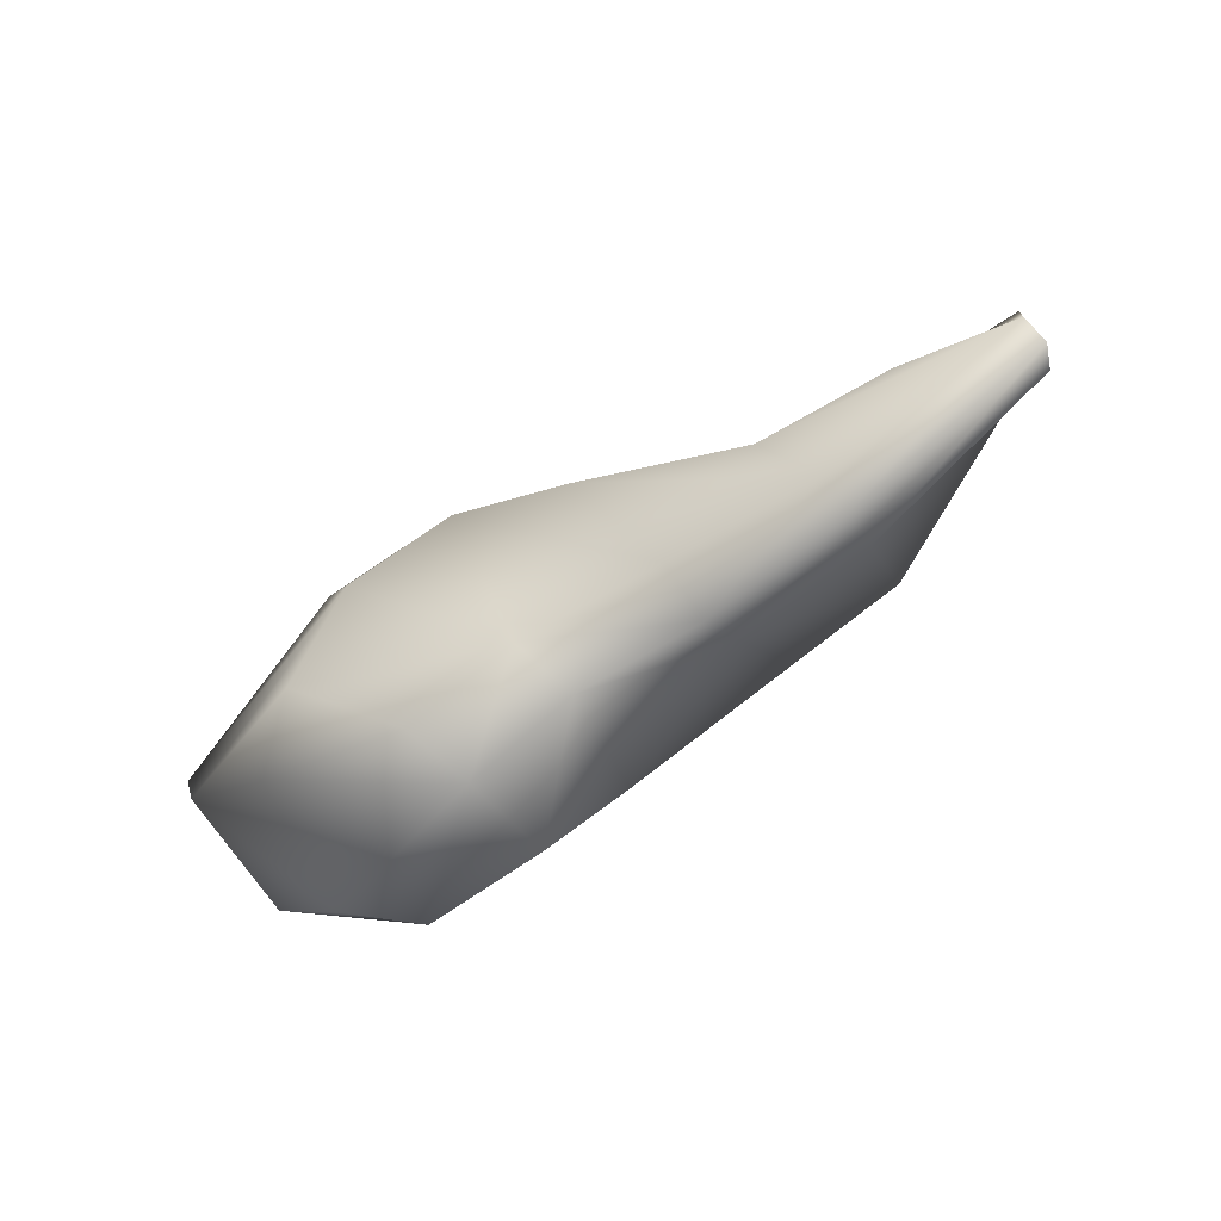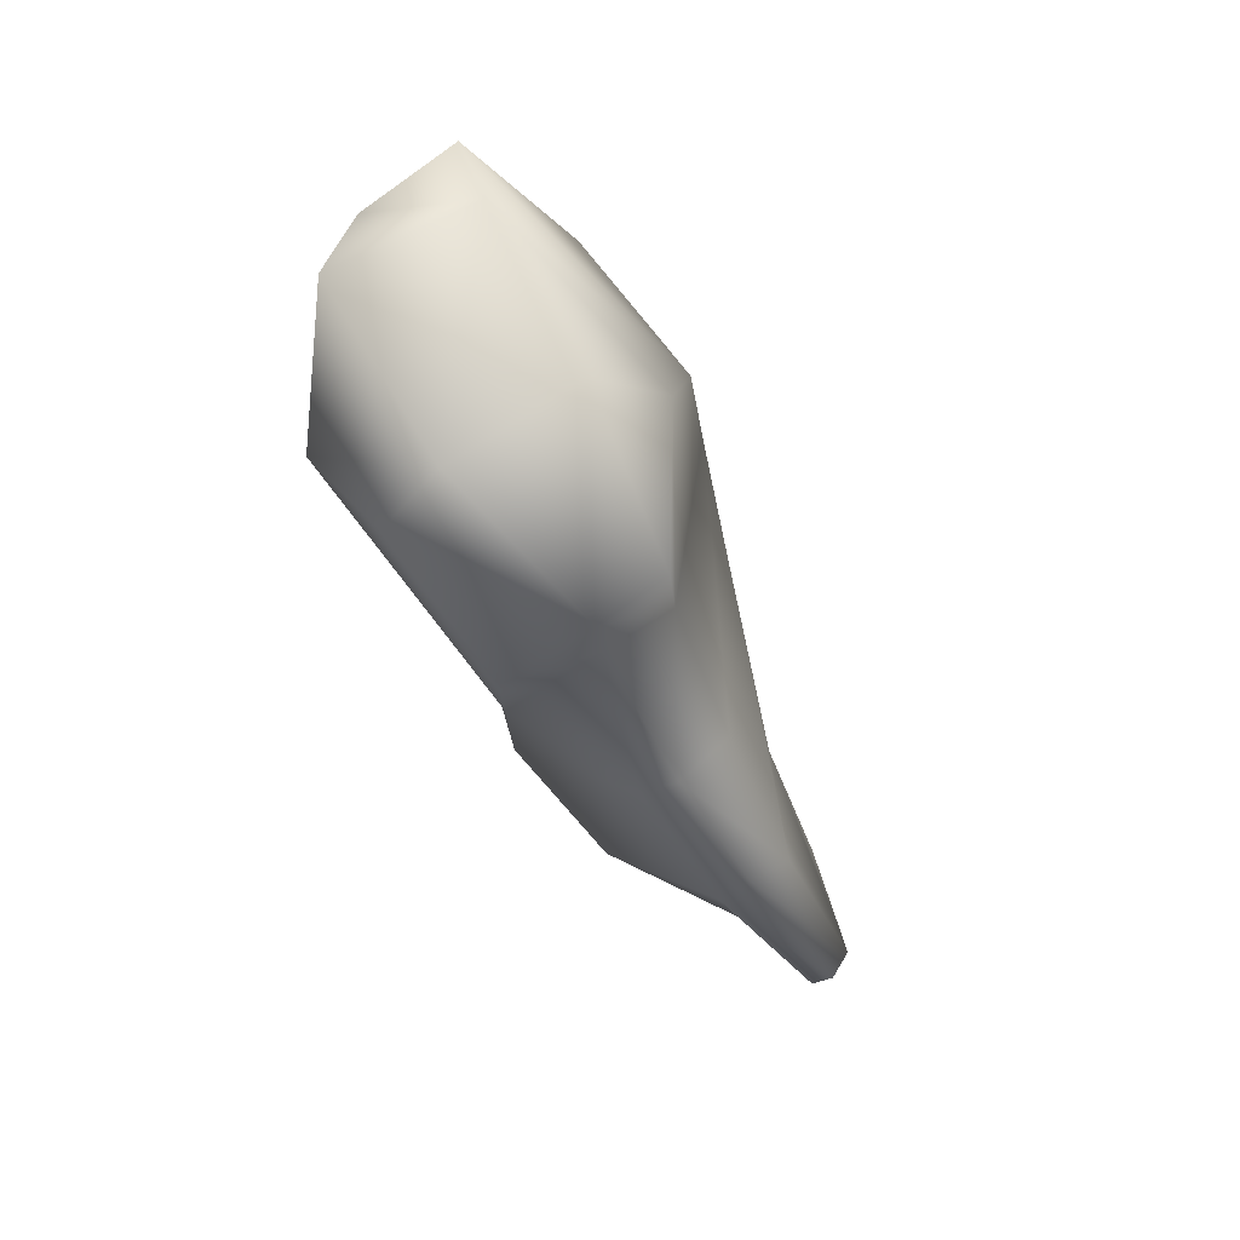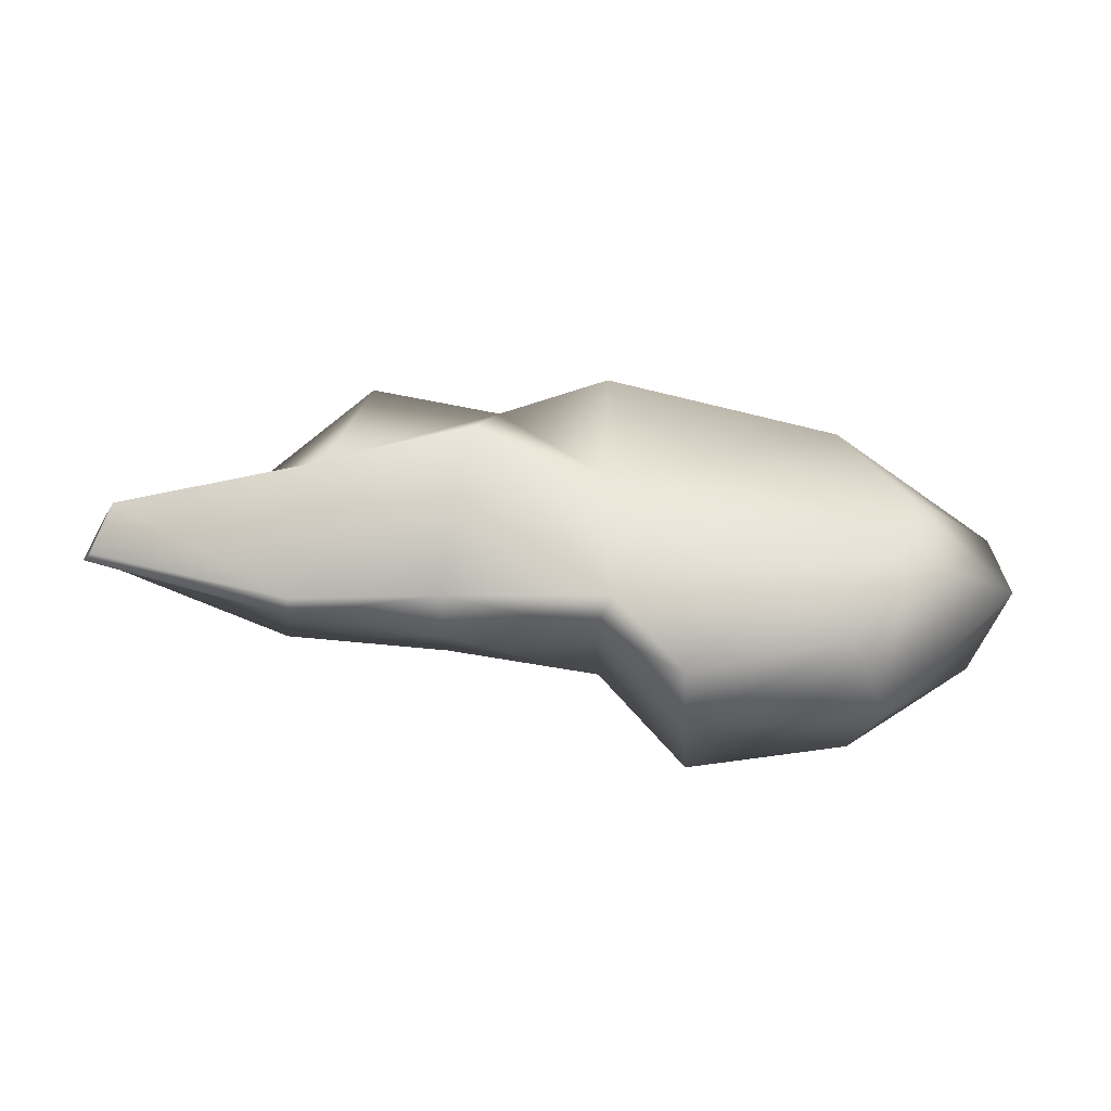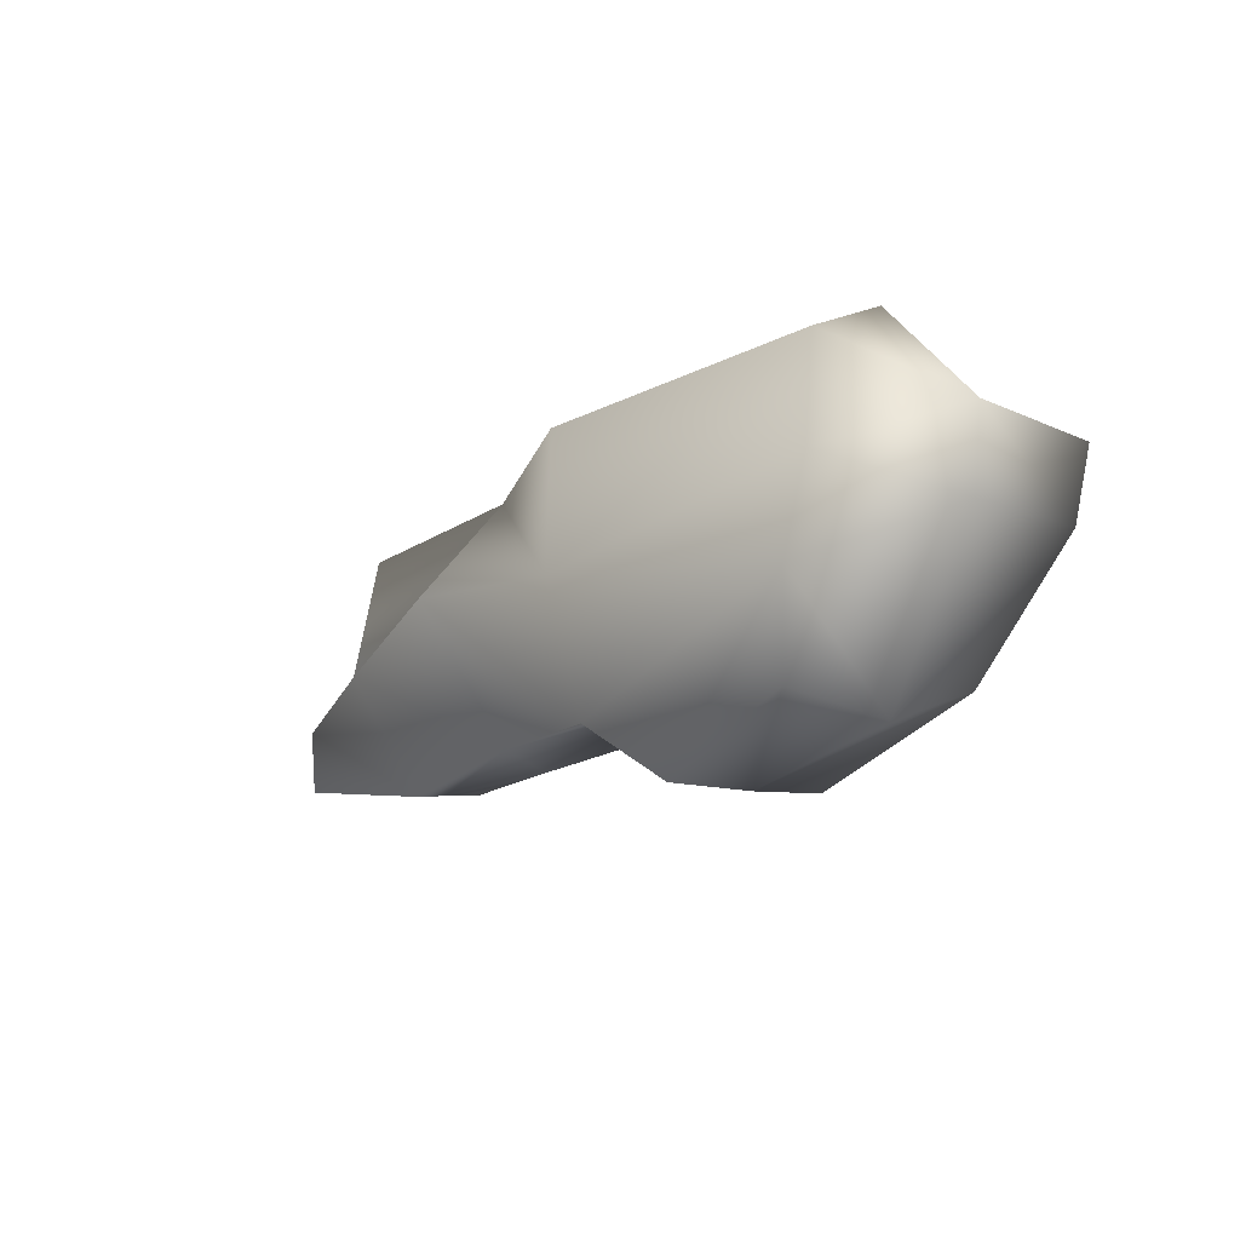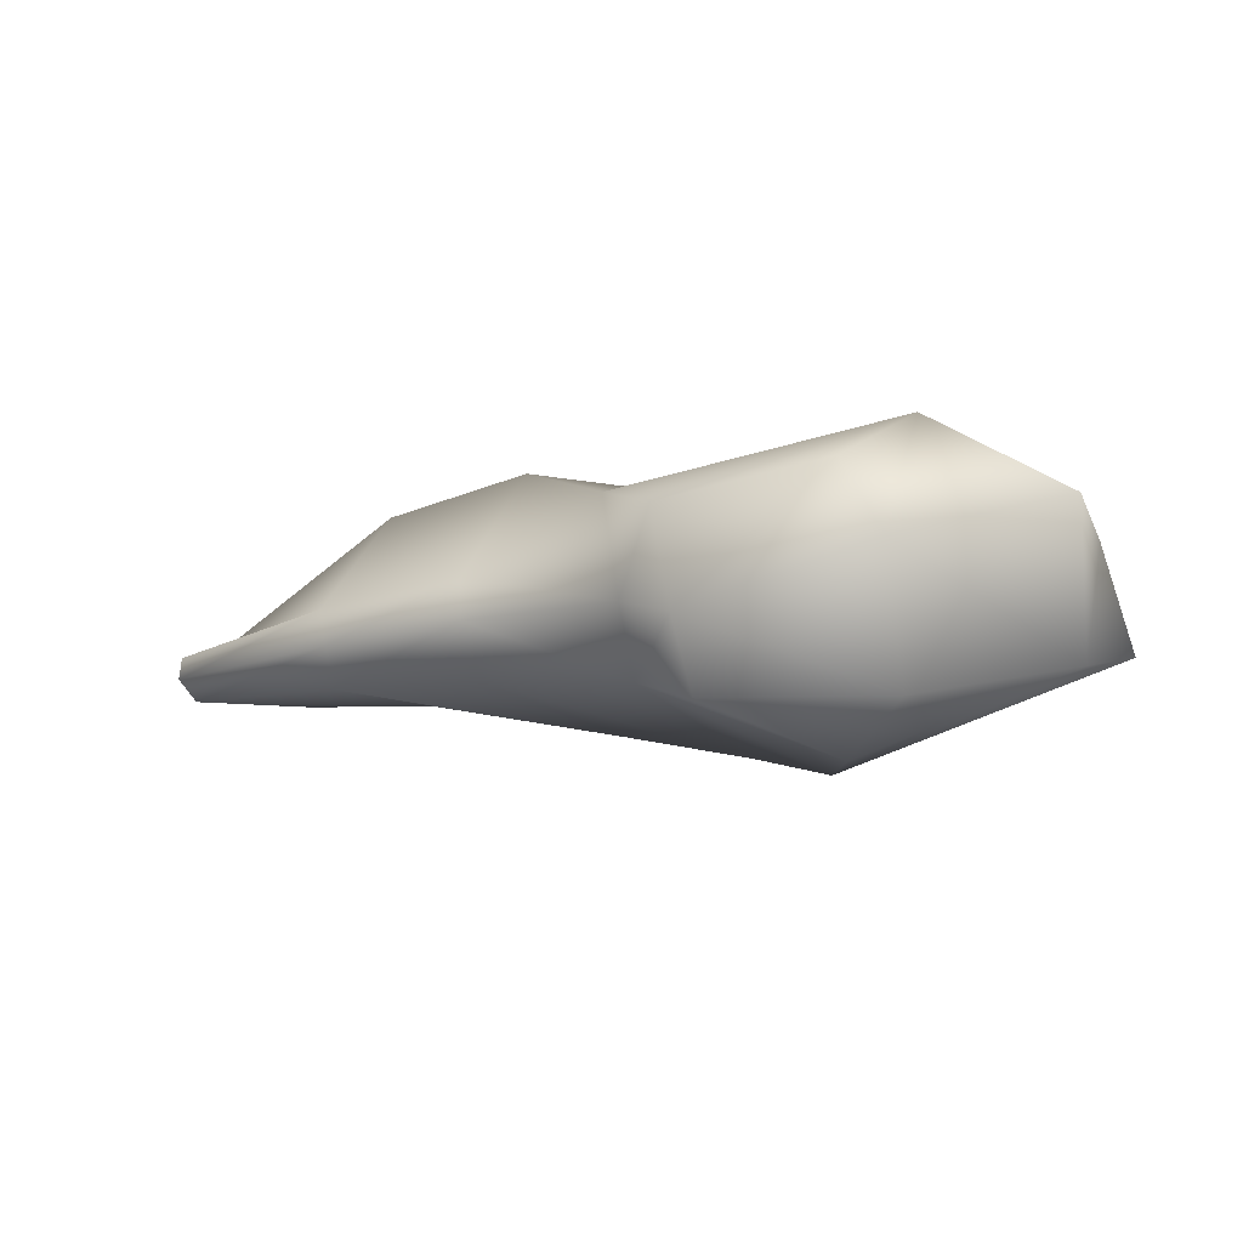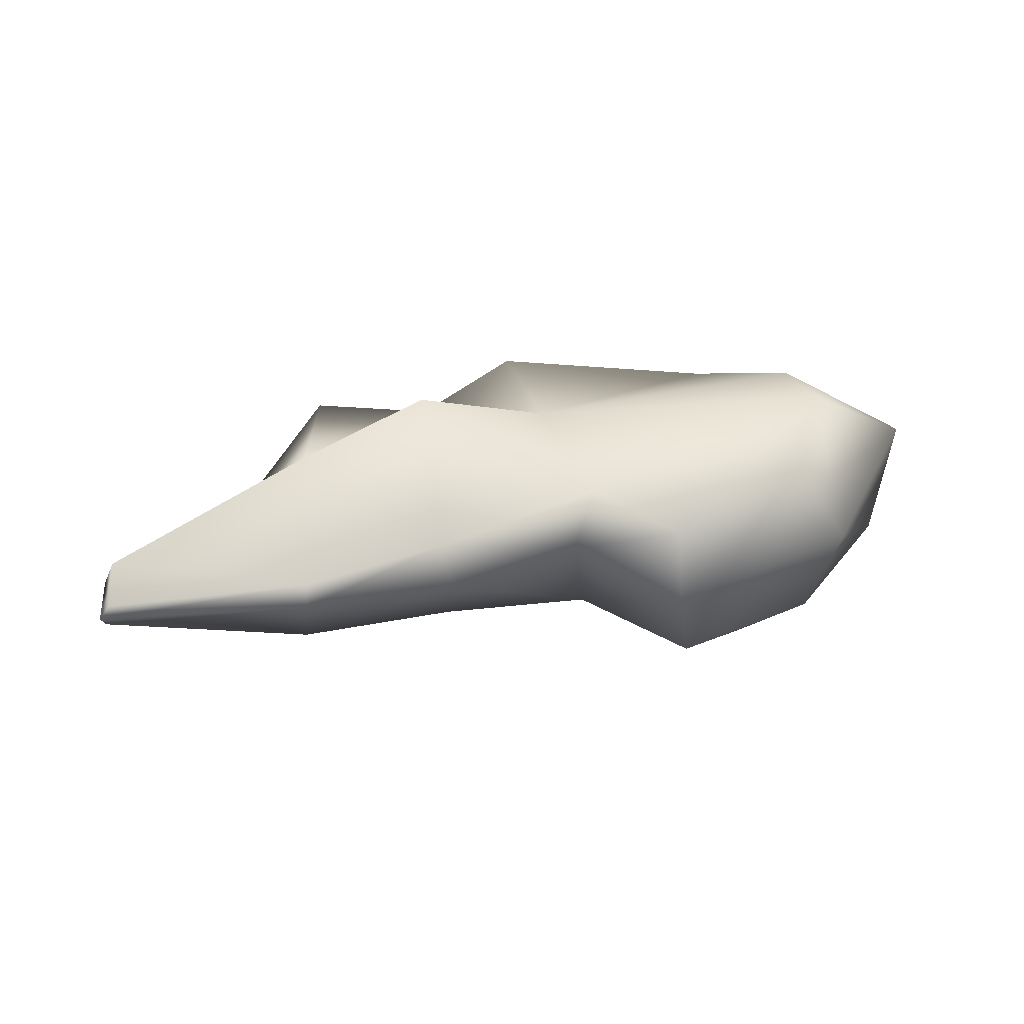
<metadata>
{"format":"obj","ext":"obj","renderer":"f3d","projection":"perspective","resolution":1024,"background":"white","views":[{"elev":-54.5,"azim":-144.4,"up":"+Y"},{"elev":-54.5,"azim":113.4,"up":"+Y"},{"elev":-46.2,"azim":-6.6,"up":"+Y"},{"elev":-25.0,"azim":45.3,"up":"+Y"},{"elev":-10.4,"azim":23.5,"up":"+Z"},{"elev":28.4,"azim":-18.9,"up":"+Z"}]}
</metadata>
<code>
g default
v -3.564 0.5022 0.503
v -3.868 -0.5715 -0.7957
v 3.377 -0.5402 0.7882
v 3.555 0.7123 0.6045
v -0.06667 -1.004 0.1509
v -0.1986 0.6408 0.5622
v -6.169 0.9286 -0.8671
v -6.343 0.2245 -1.092
v -0.1047 2.414 0.601
v -3.049 1.781 0.6133
v 3.059 2.668 -0.1646
v 0.8332 -1.813 -0.2288
v 2.777 -1.447 0.1632
v 4.904 0.2512 -1.914
v 5.271 1.01 -1.737
v 3.008 2.783 -2.017
v 3.273 -0.9191 -2.288
v 0.0544 -0.392 -1.886
v 1.176 -1.489 -2.27
v -3.856 -0.3241 -1.709
v -6.373 0.6134 -1.59
v 0.923 2.625 -0.9443
v -2.949 1.576 -1.274
v -4.901 0.9611 -0.9602
v -4.895 0.9942 -1.427
v -6.324 0.8921 -1.524
v 4.978 -0.1065 -0.1429
v 3.334 -1.706 -0.777
v 0.9935 -1.652 -1.371
v -0.09602 -0.4922 -0.9765
v -3.861 -0.451 -1.212
v -6.462 0.3422 -1.336
v -6.29 0.9677 -1.158
v -4.893 0.9435 -1.173
v -2.742 0.9655 -0.4683
v -0.004686 2.71 -0.5227
v 3.216 3.293 -1.162
v 4.924 1.114 -0.421
v 1.832 1.073 -2.839
v 2.484 -0.4153 -2.876
v 0.6069 1.903 -2.503
v -3.148 0.8697 -1.794
v -4.876 0.9085 -1.704
v -2.042 -0.5479 -0.5592
v -1.947 -0.7104 -1.095
v -1.866 -0.311 -1.751
v -0.9008 1.6 -2.204
v -1.297 2.303 -1.444
v -1.399 1.963 -0.519
v -1.441 2.145 0.1117
v -1.868 0.7941 0.955
g Rock2_LOW
f 51 44 5 6
f 6 5 3 4
f 2 1 7 8
f 50 51 6 9
f 11 9 6 4
f 3 5 12 13
f 14 15 38 27 28 17
f 16 37 38 15
f 29 30 18 19
f 45 46 18 30
f 17 28 29 19
f 21 20 31 32
f 36 37 16 22
f 48 49 36 22
f 24 7 1 10
f 25 34 35 23
f 33 34 25 26 21 32
f 28 27 3 13
f 29 28 13 12
f 12 5 30 29
f 44 45 30 5
f 32 31 2 8
f 33 32 8 7
f 24 34 33 7
f 35 34 24 10
f 36 49 50 9
f 11 37 36 9
f 38 37 11 4
f 4 3 27 38
f 15 14 39 16
f 40 39 14 17
f 41 22 16 39
f 47 48 22 41
f 43 25 23 42
f 21 26 25 43
f 42 20 21 43
f 41 18 46 47
f 18 41 39 40
f 19 18 40 17
f 31 45 44 2
f 20 46 45 31
f 47 46 20 42
f 42 23 48 47
f 23 35 49 48
f 50 49 35 10
f 1 51 50 10
f 1 2 44 51

</code>
